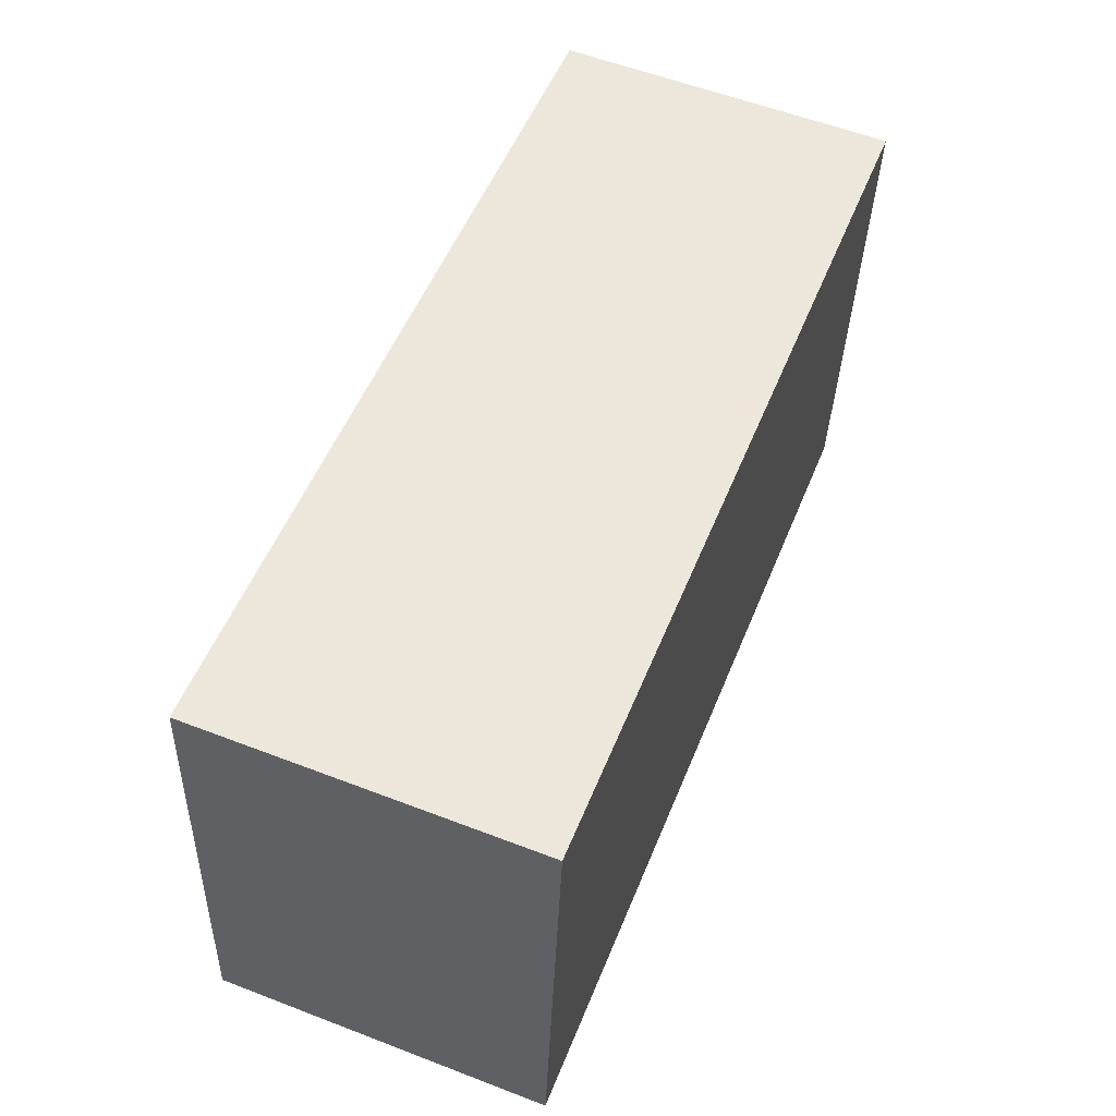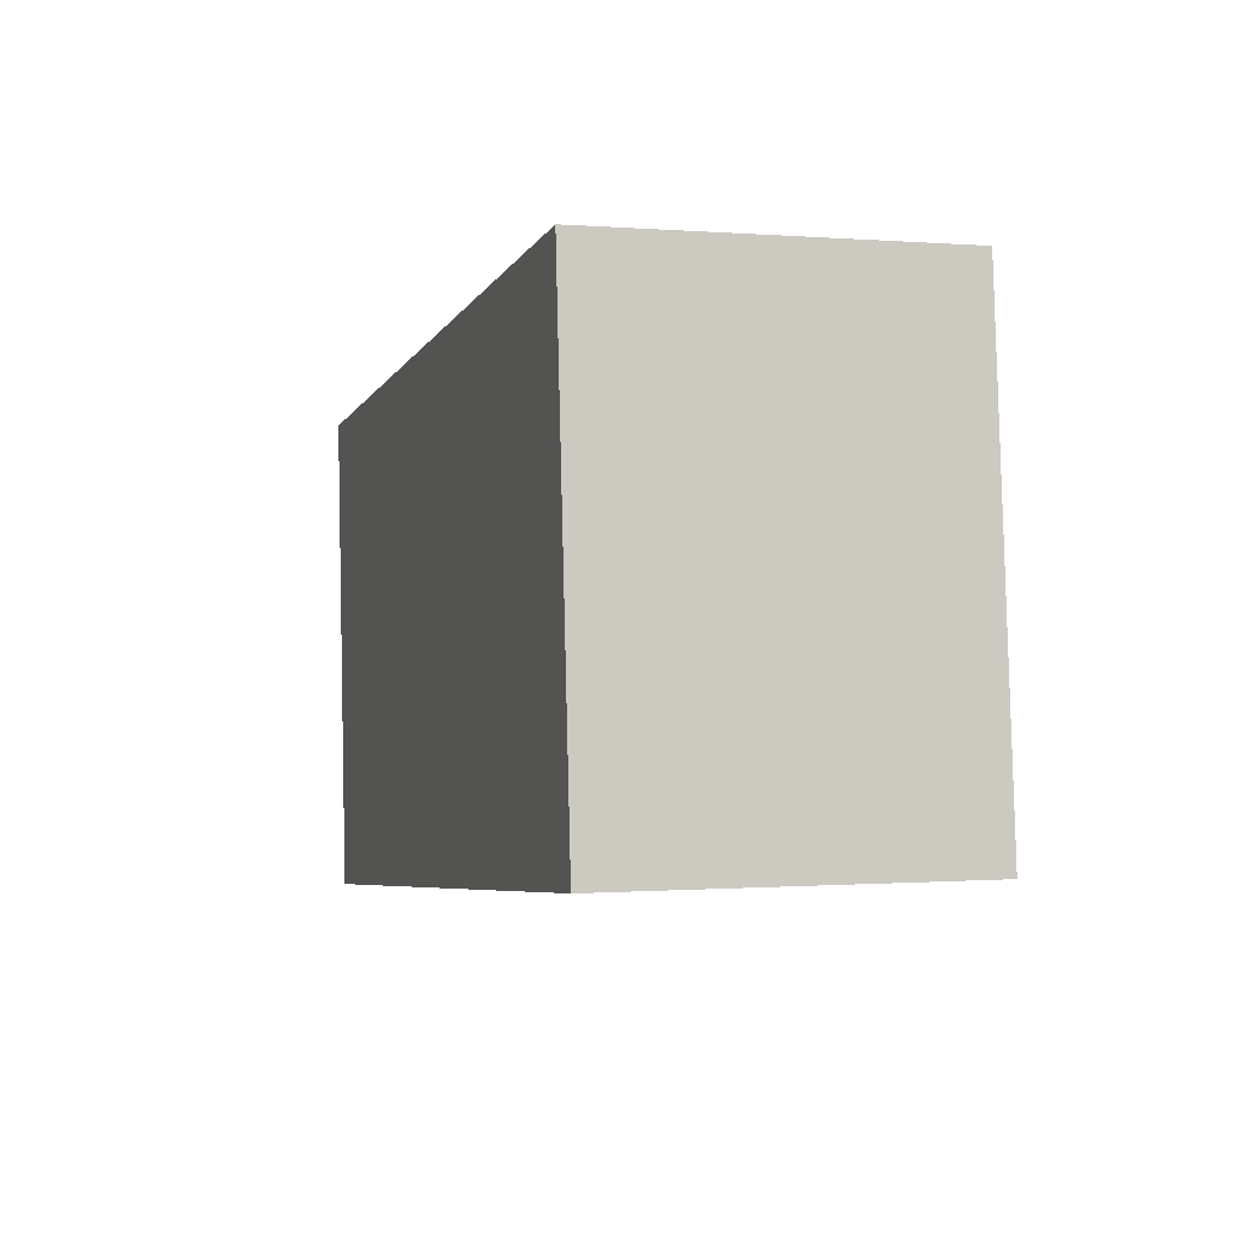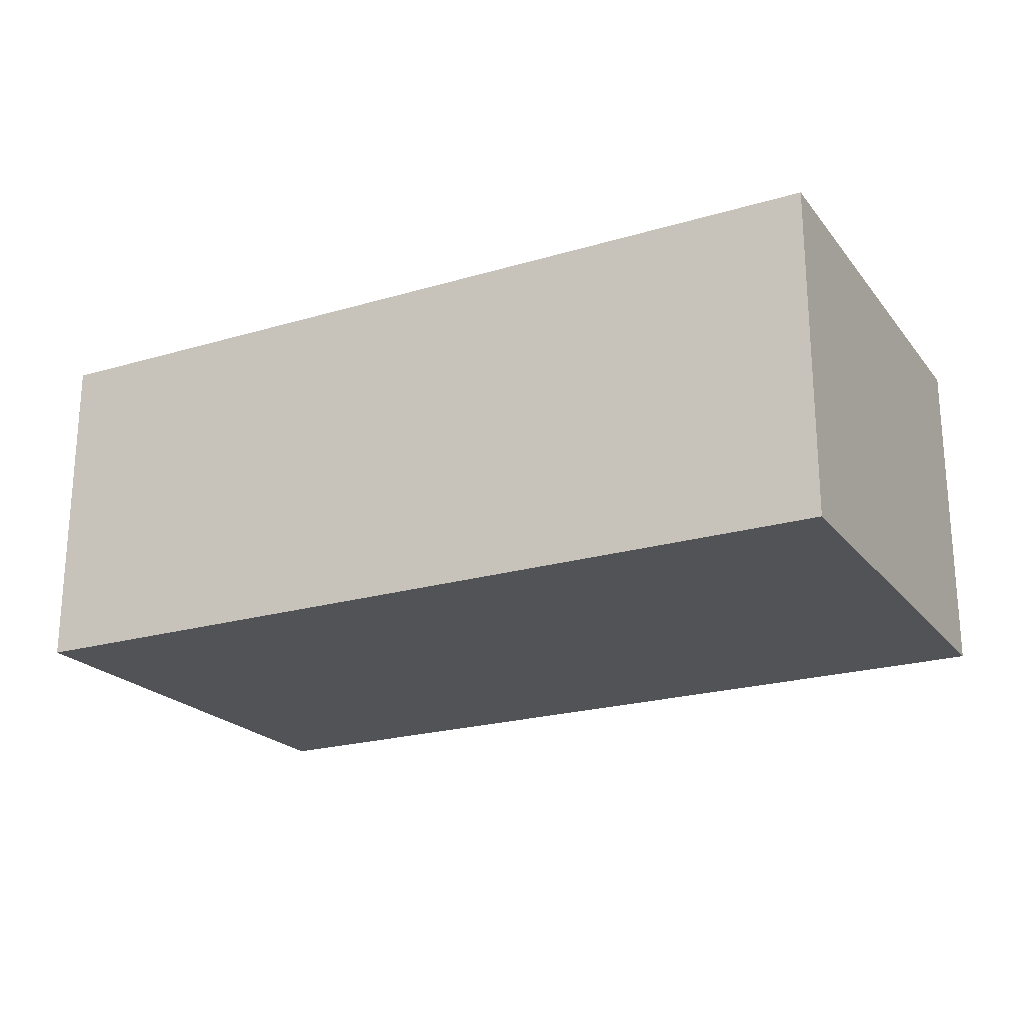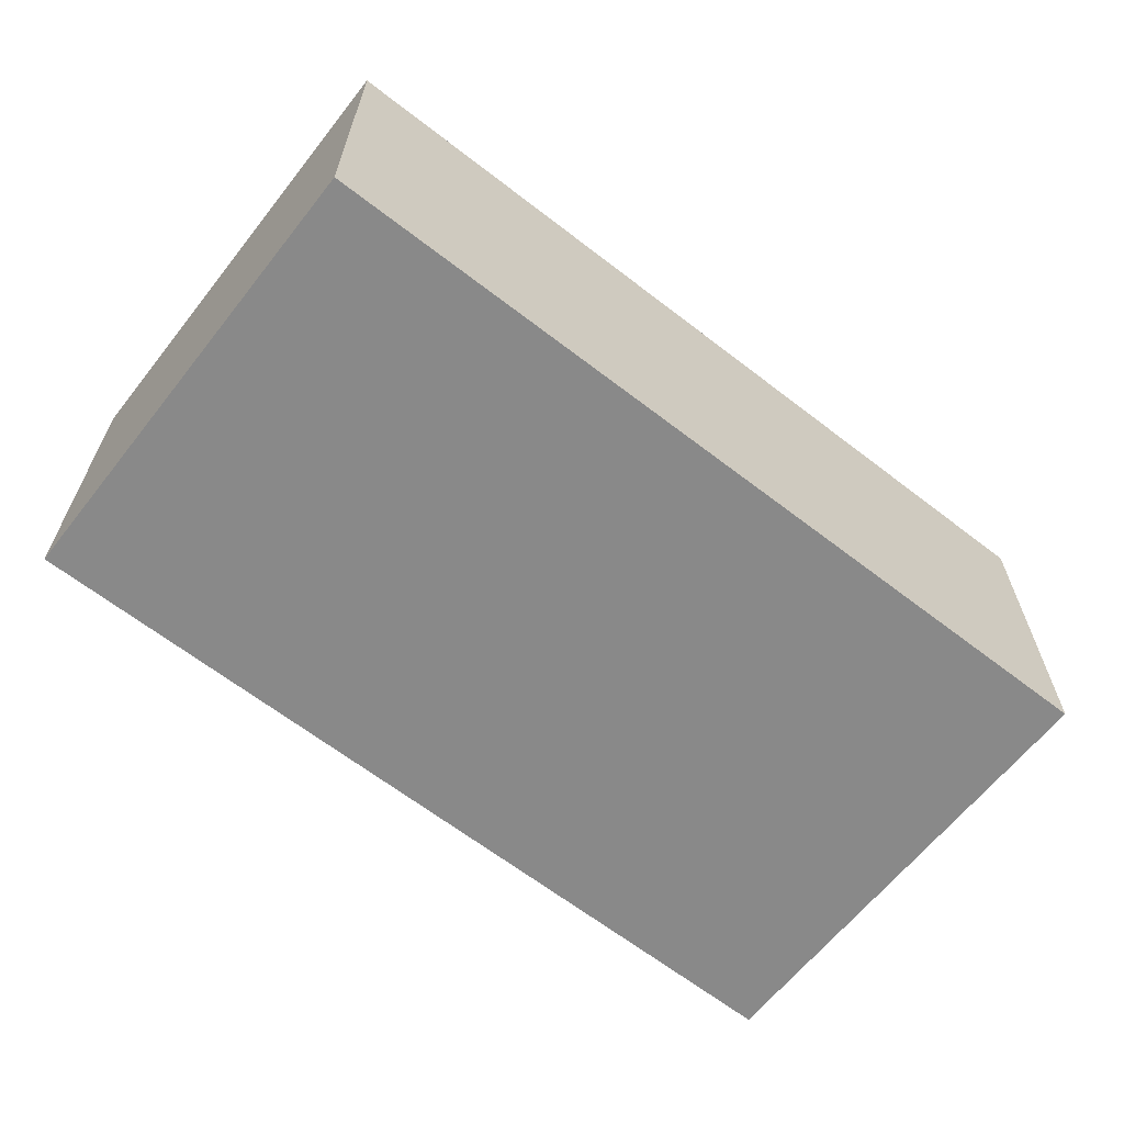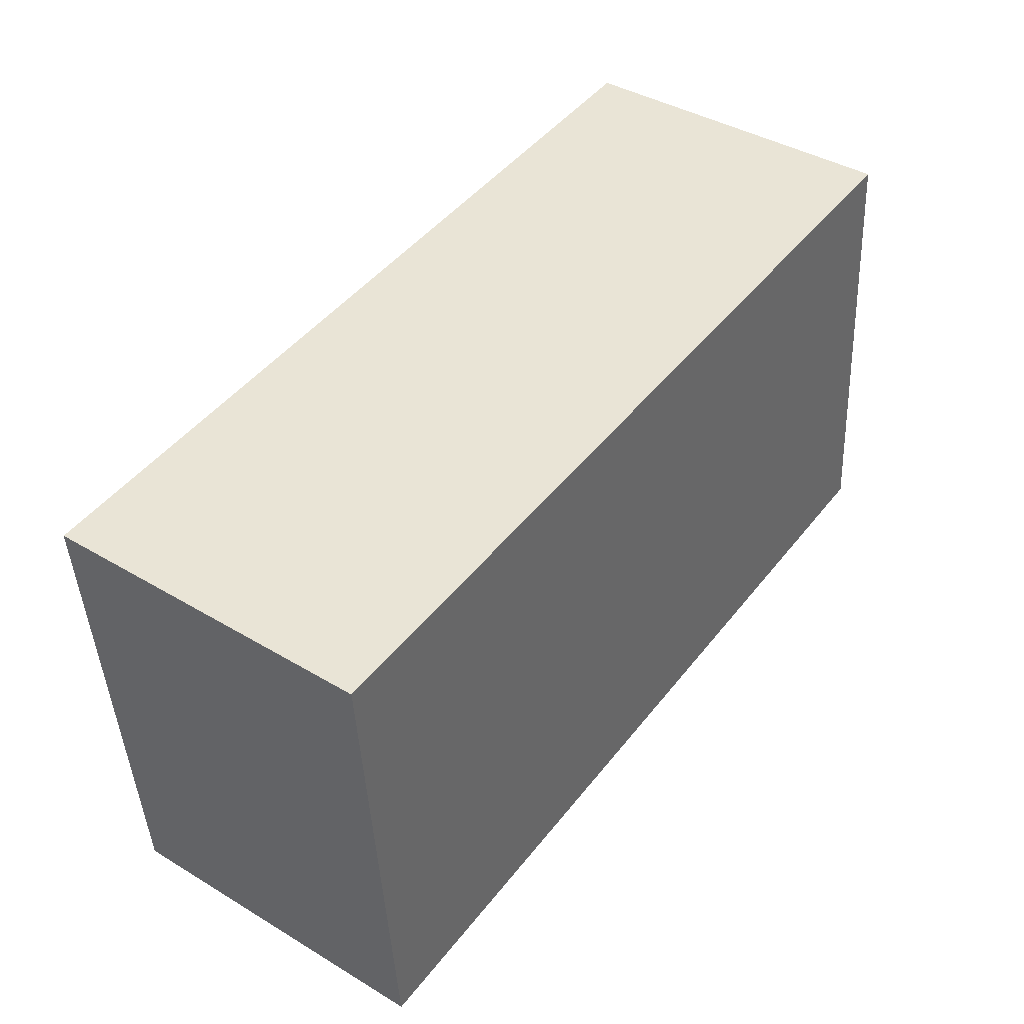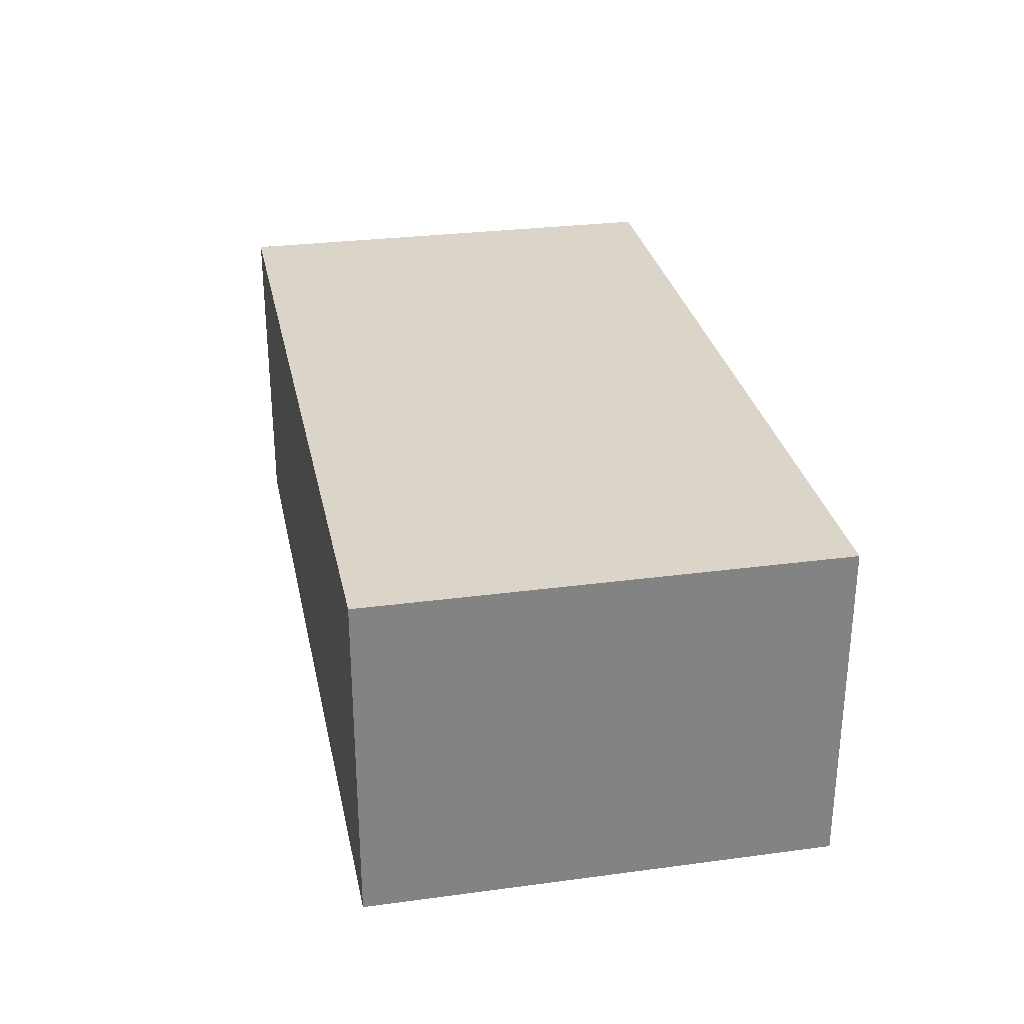
<metadata>
{"format":"obj","ext":"obj","renderer":"f3d","projection":"perspective","resolution":1024,"background":"white","views":[{"elev":57.8,"azim":-68.3,"up":"+Z"},{"elev":-0.3,"azim":-106.6,"up":"+Z"},{"elev":-21.9,"azim":-147.3,"up":"+Y"},{"elev":-63.1,"azim":-33.3,"up":"+Y"},{"elev":40.7,"azim":126.2,"up":"+Z"},{"elev":29.3,"azim":-96.2,"up":"+Y"}]}
</metadata>
<code>
v  0.3966 -2.773e-16 4.529
v  8.448 4.812e-17 -0.7859
v  8.825 -2.346e-16 3.831
v  0 0 0
v  6.946e-05 3.265 -0.0001033
v  8.825 3.265 3.831
v  8.448 3.265 -0.786
v  0.3967 3.265 4.529
g defaultobject
f 1 2 3
f 2 1 4
f 5 6 7
f 6 5 8
f 8 4 1
f 4 8 5
f 3 8 1
f 8 3 6
f 2 6 3
f 6 2 7
f 5 2 4
f 2 5 7

</code>
